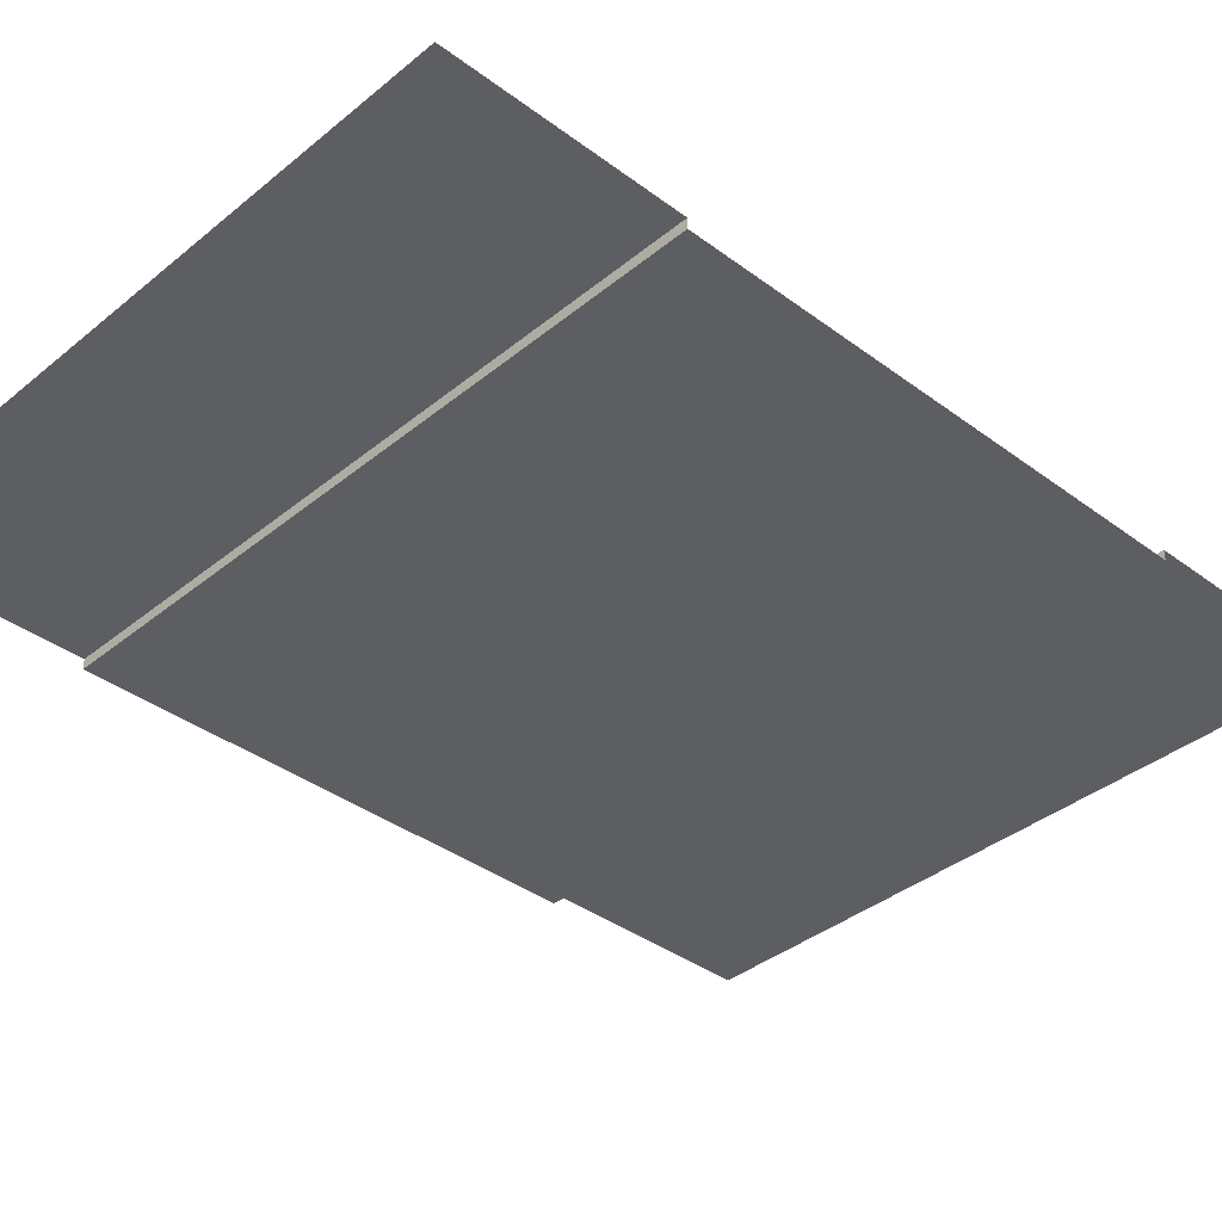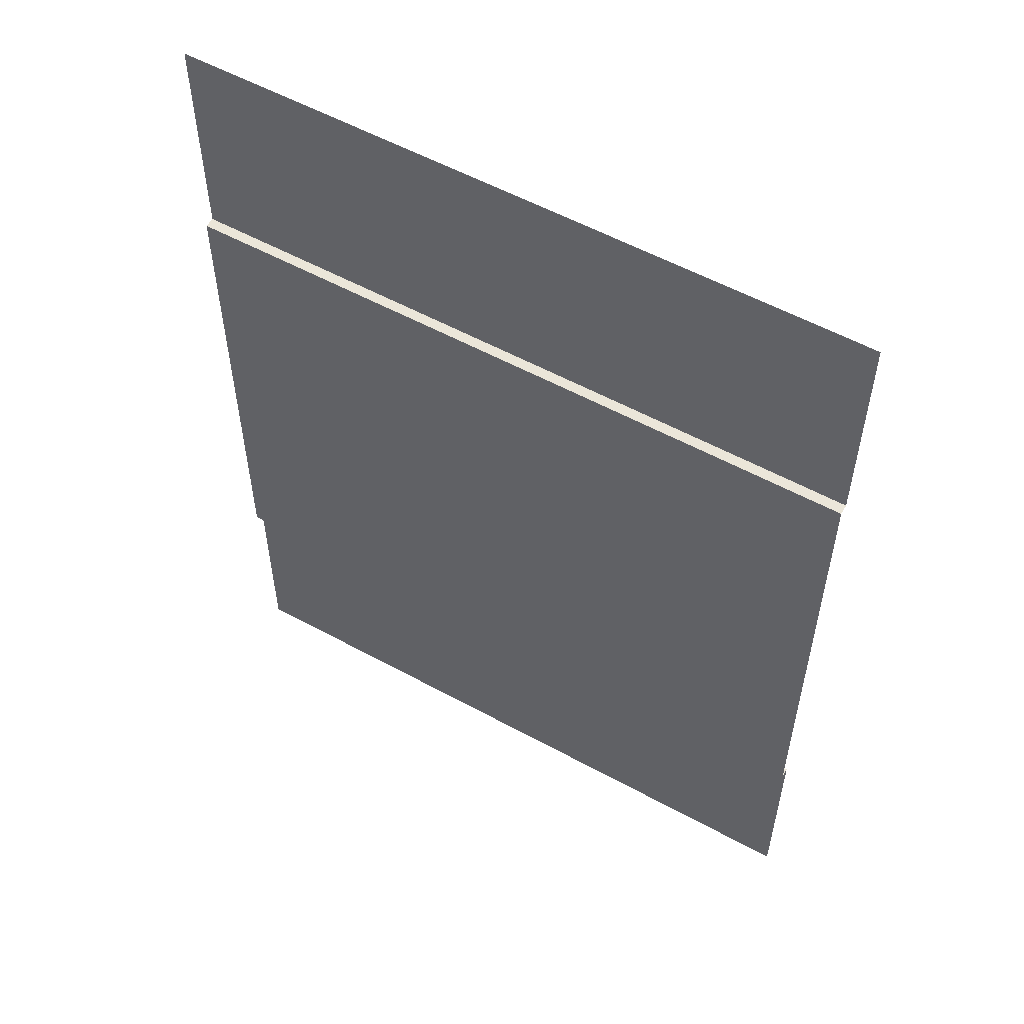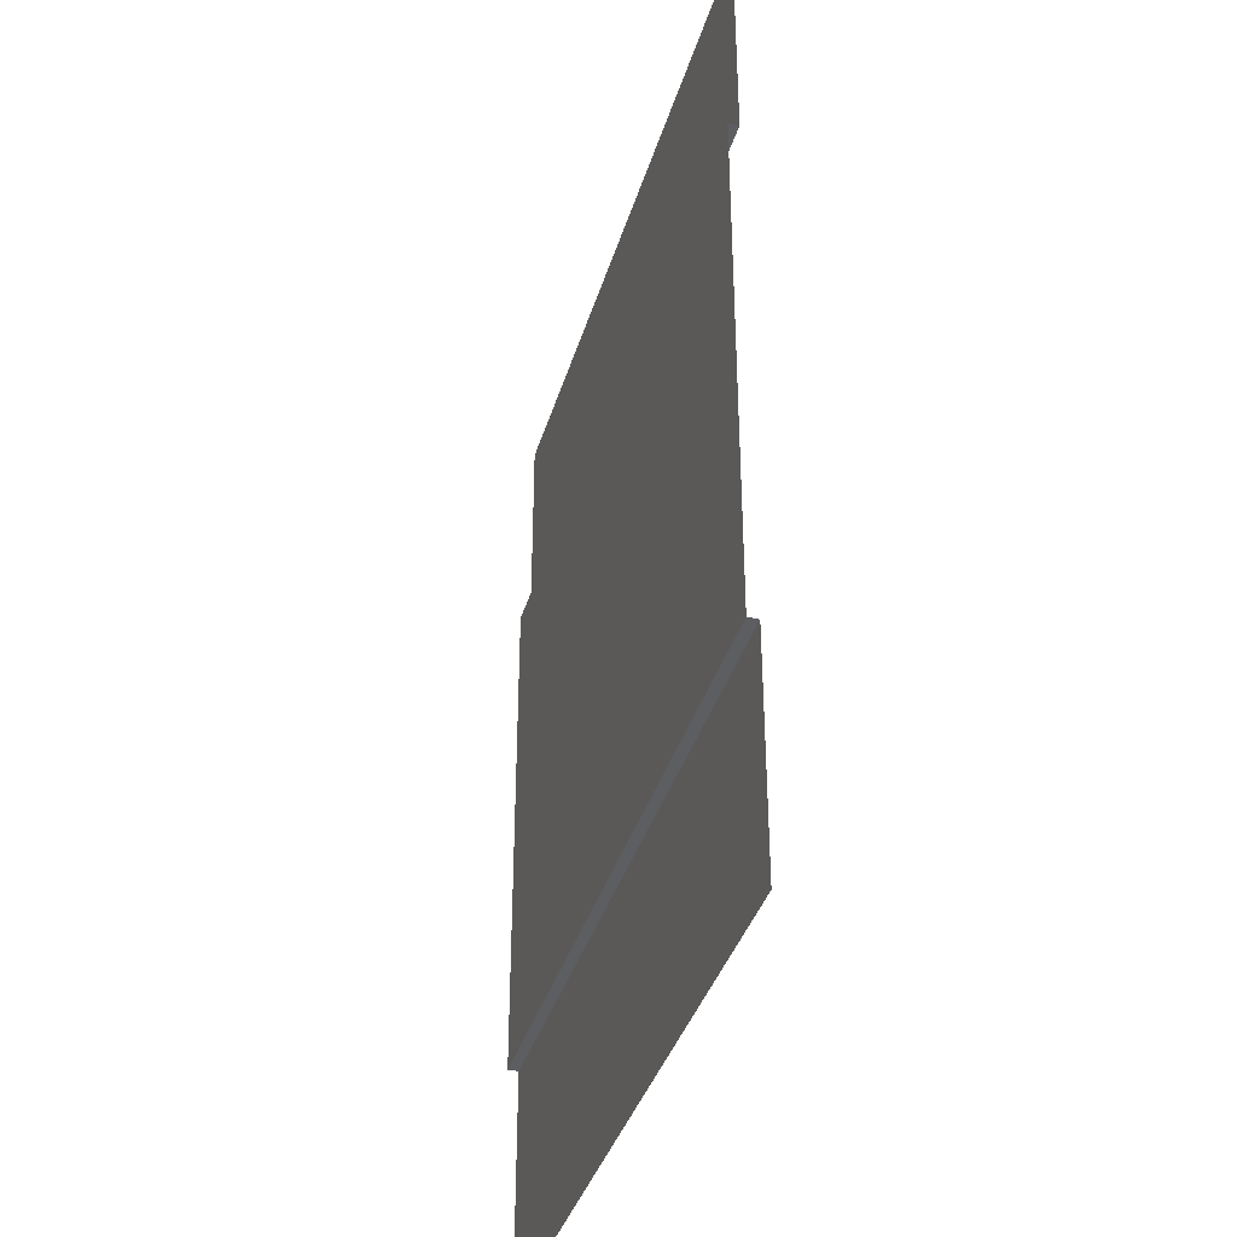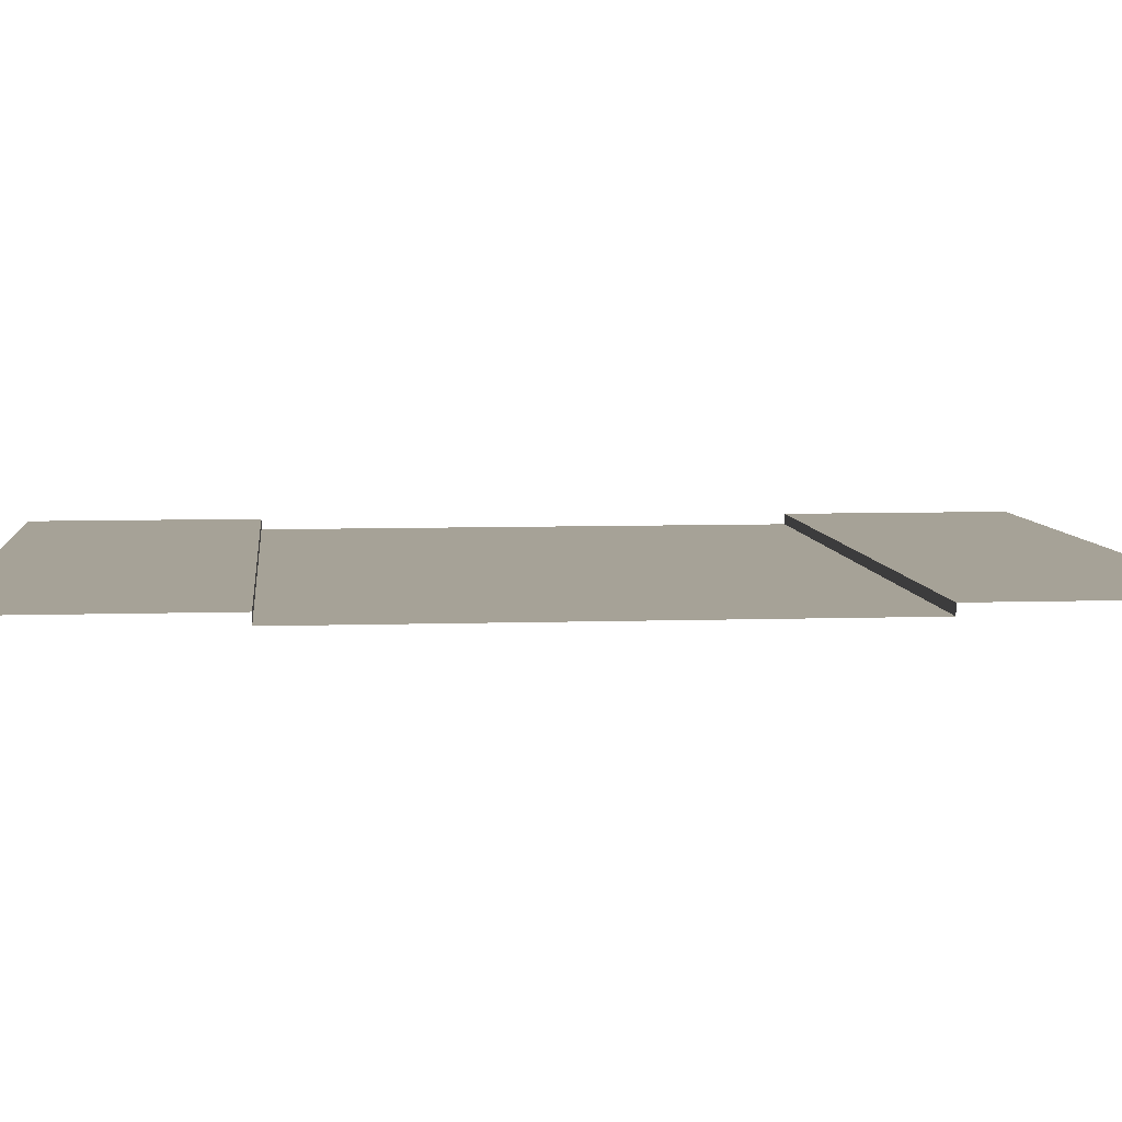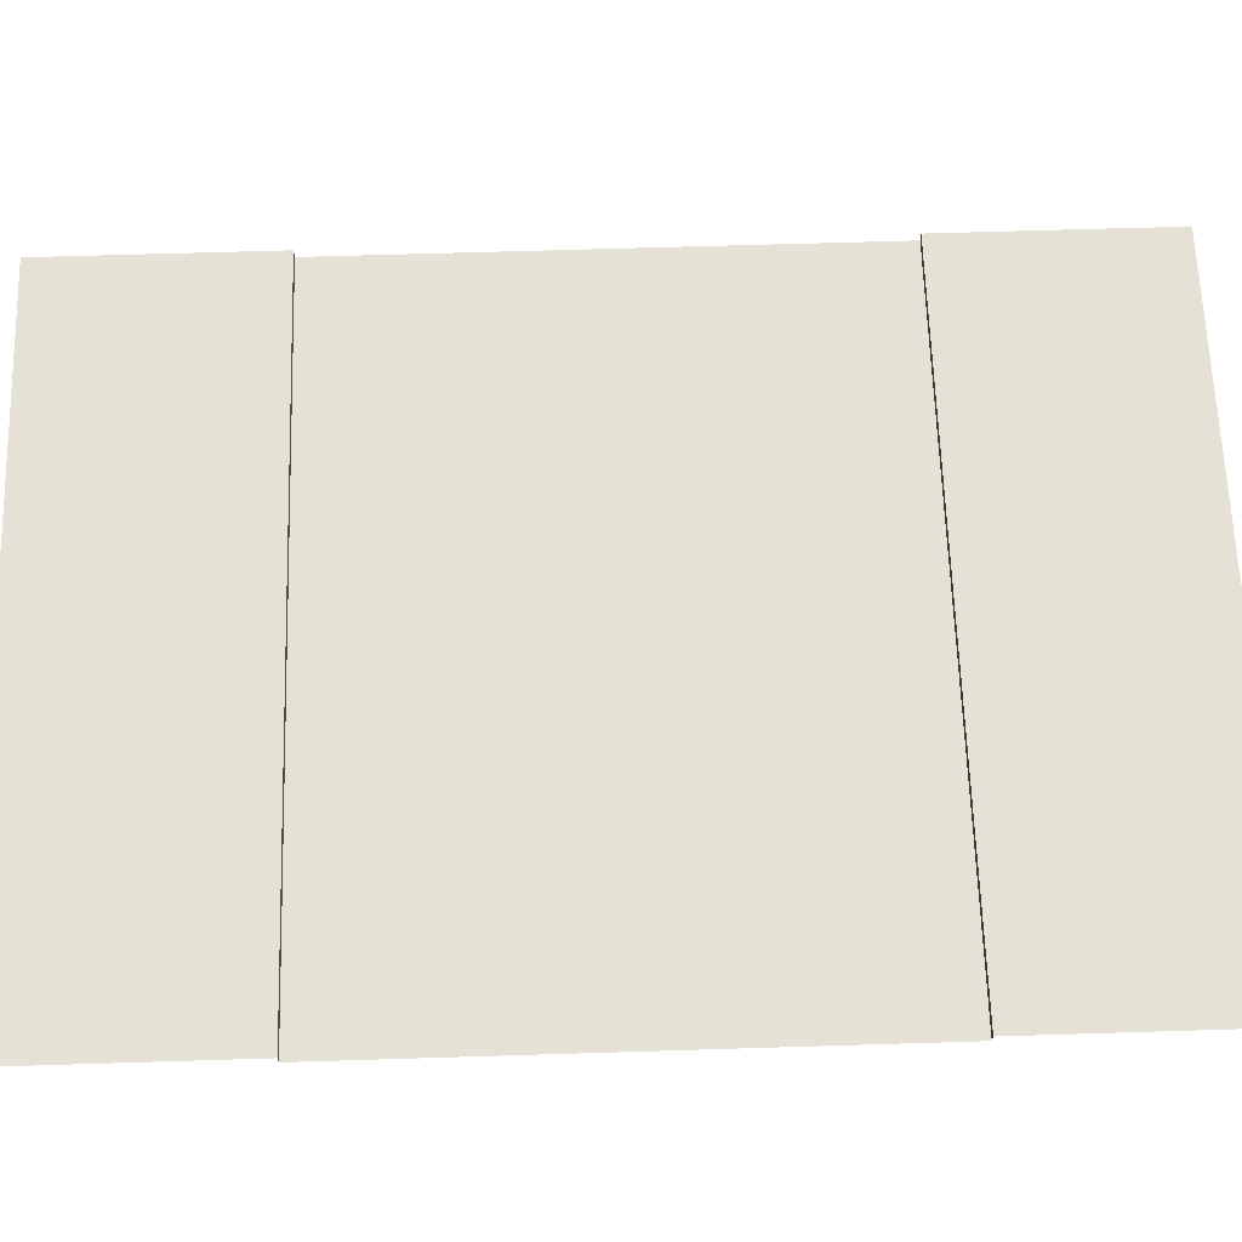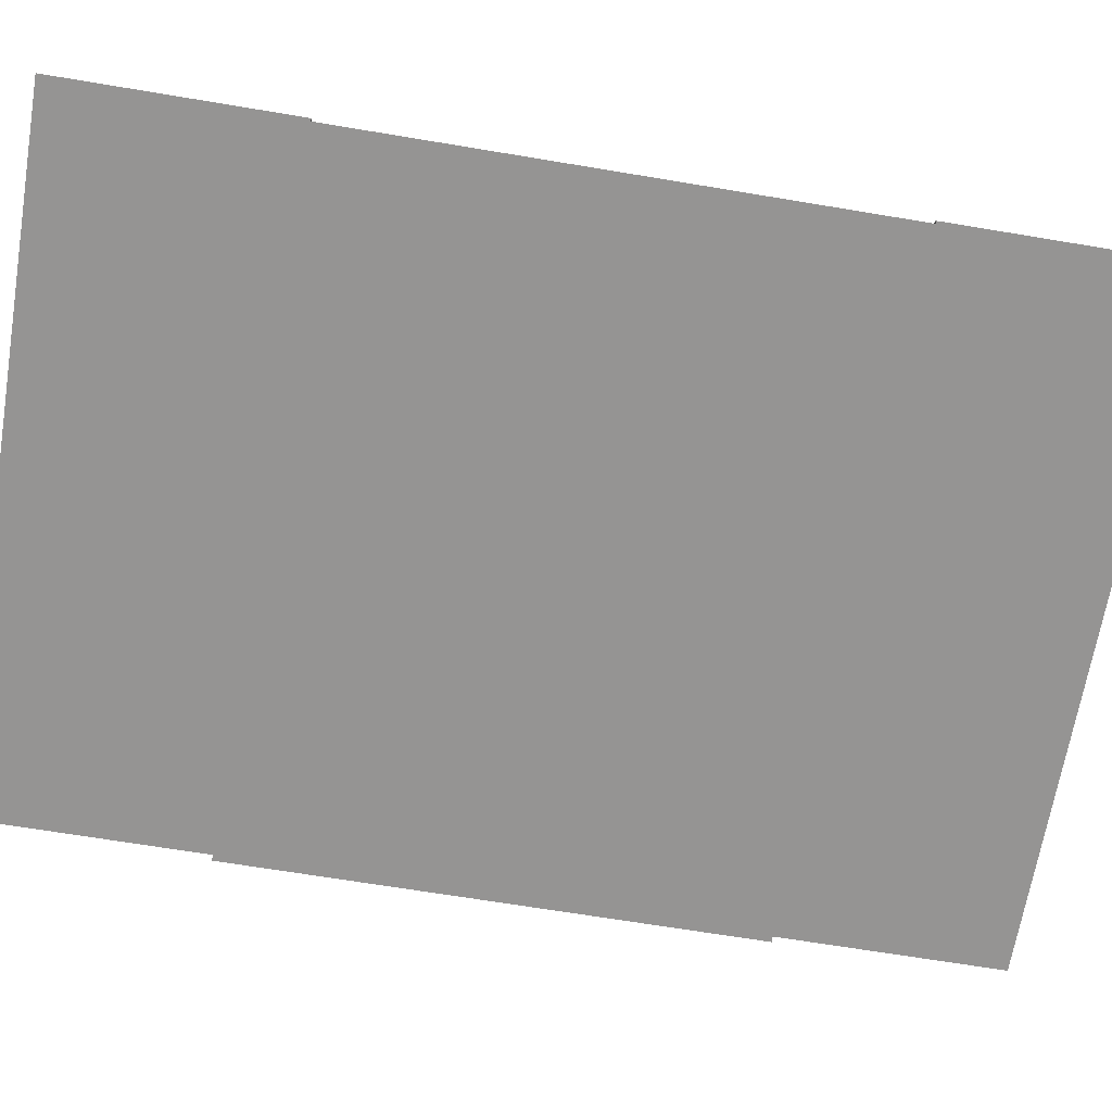
<metadata>
{"format":"obj","ext":"obj","renderer":"f3d","projection":"perspective","resolution":1024,"background":"white","views":[{"elev":-37.4,"azim":-133.7,"up":"+Y"},{"elev":56.1,"azim":29.8,"up":"+Z"},{"elev":-38.0,"azim":74.0,"up":"+Z"},{"elev":6.5,"azim":84.2,"up":"+Y"},{"elev":64.1,"azim":-91.8,"up":"+Y"},{"elev":-67.2,"azim":-99.5,"up":"+Y"}]}
</metadata>
<code>
o Plane
v -5 0 3.75
v 5 0 3.75
v -5 0 -3.75
v 5 0 -3.75
v -5 0.15 3.75
v 5 0.15 3.75
v -5 0.15 -3.75
v 5 0.15 -3.75
v -5 0.15 7
v 5 0.15 7
v -5 0.15 -7
v 5 0.15 -7
v -5 0 0
v 5 0 0
v 0 0 3.75
v 0 0 -3.75
v 0 0.15 3.75
v 0 0.15 -3.75
v 0 0.15 7
v 0 0.15 -7
v -0.625 0 0.2344
v 4.375 0 0.2344
v -4.375 0 0.2344
v -0.625 0 -0.2344
v 4.375 0 -0.2344
v -4.375 0 -0.2344
v 0.625 0 0.2344
v 0.625 0 -0.2344
f 25 14 4
f 18 8 12 20
f 16 4 8 18
f 28 25 4 16
f 17 5 9 19
f 15 1 5 17
f 15 2 22 27
f 2 14 22
f 2 15 17 6
f 6 17 19 10
f 1 15 21 23
f 26 24 16 3
f 3 16 18 7
f 7 18 20 11
f 23 21 24 26
f 22 14 25
f 27 22 25 28
f 13 23 26
f 13 26 3
f 1 23 13
f 21 27 28 24
f 24 28 16
f 15 27 21

</code>
